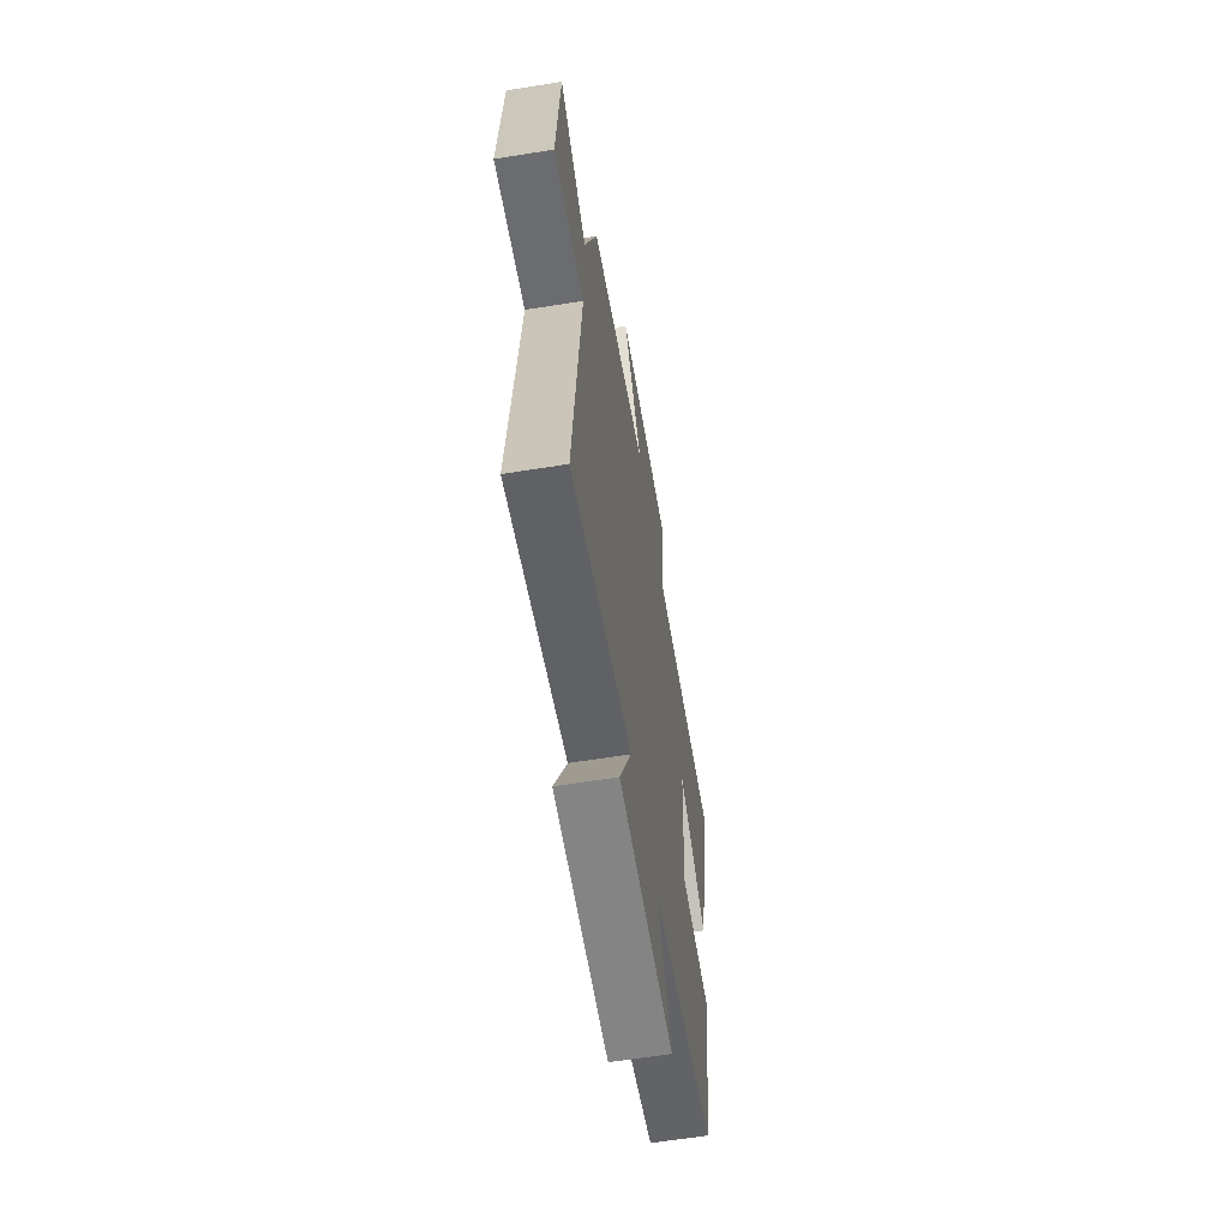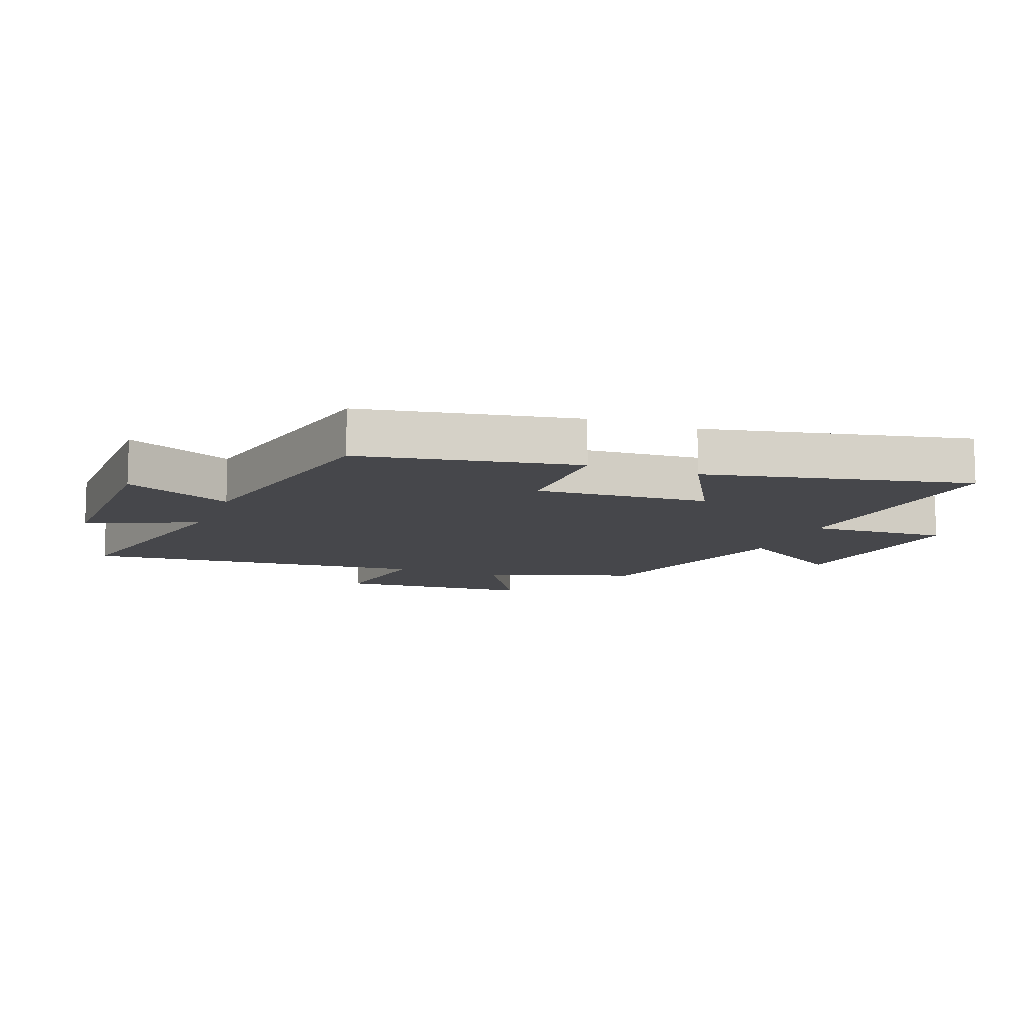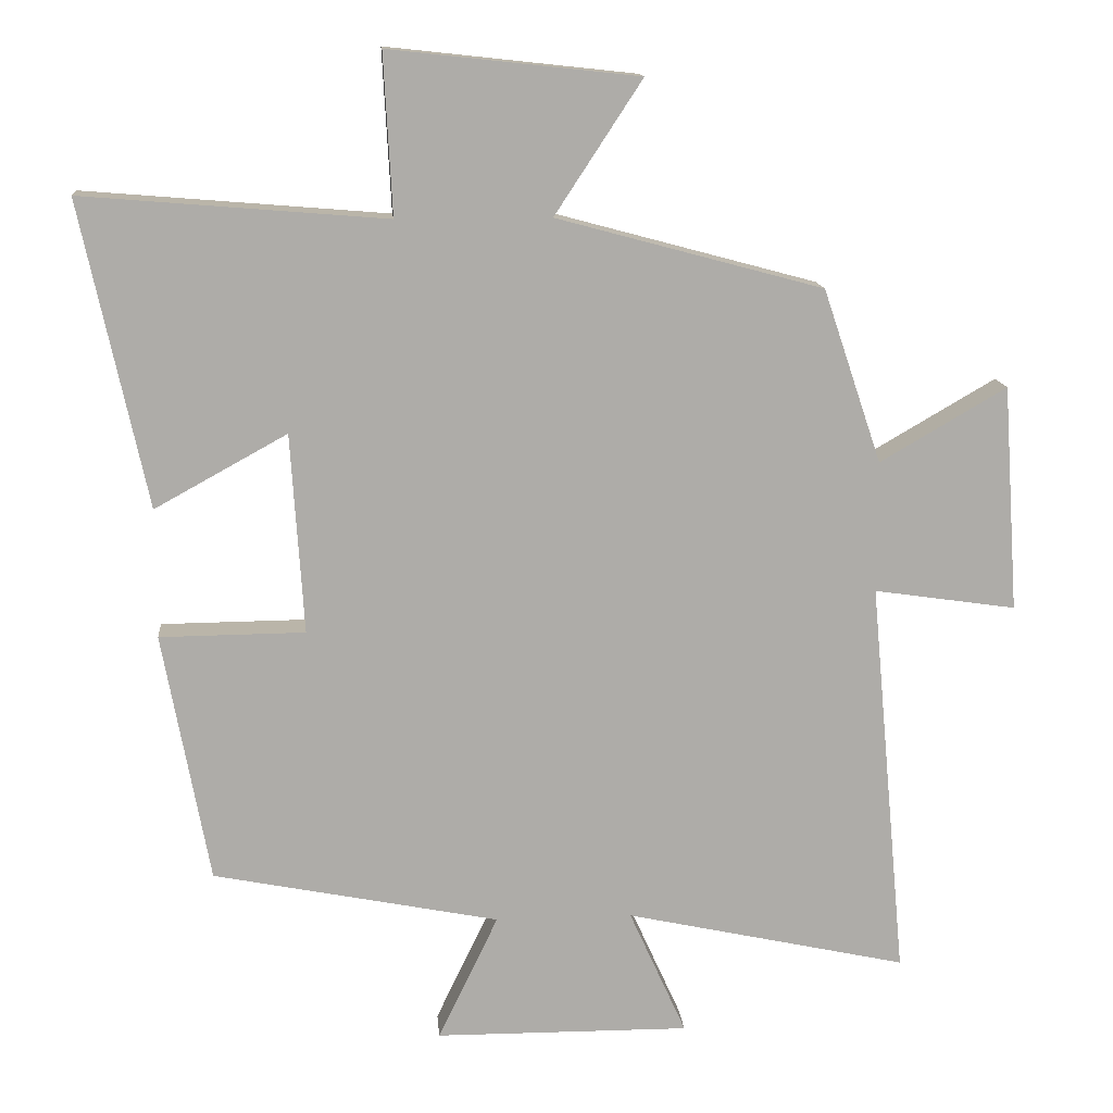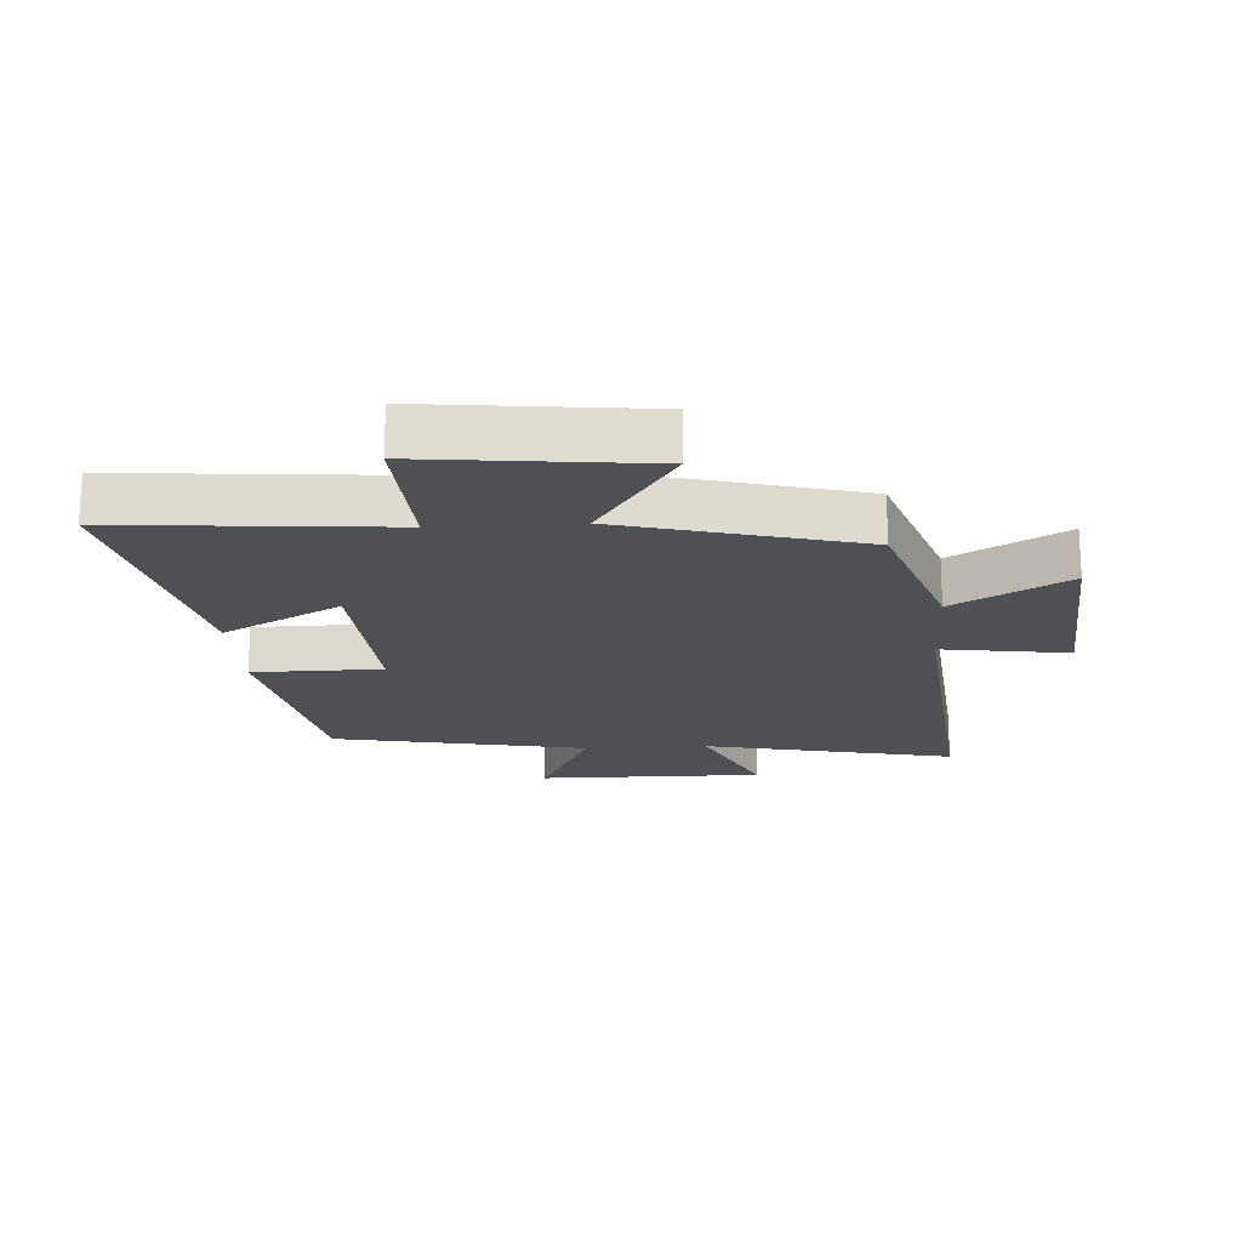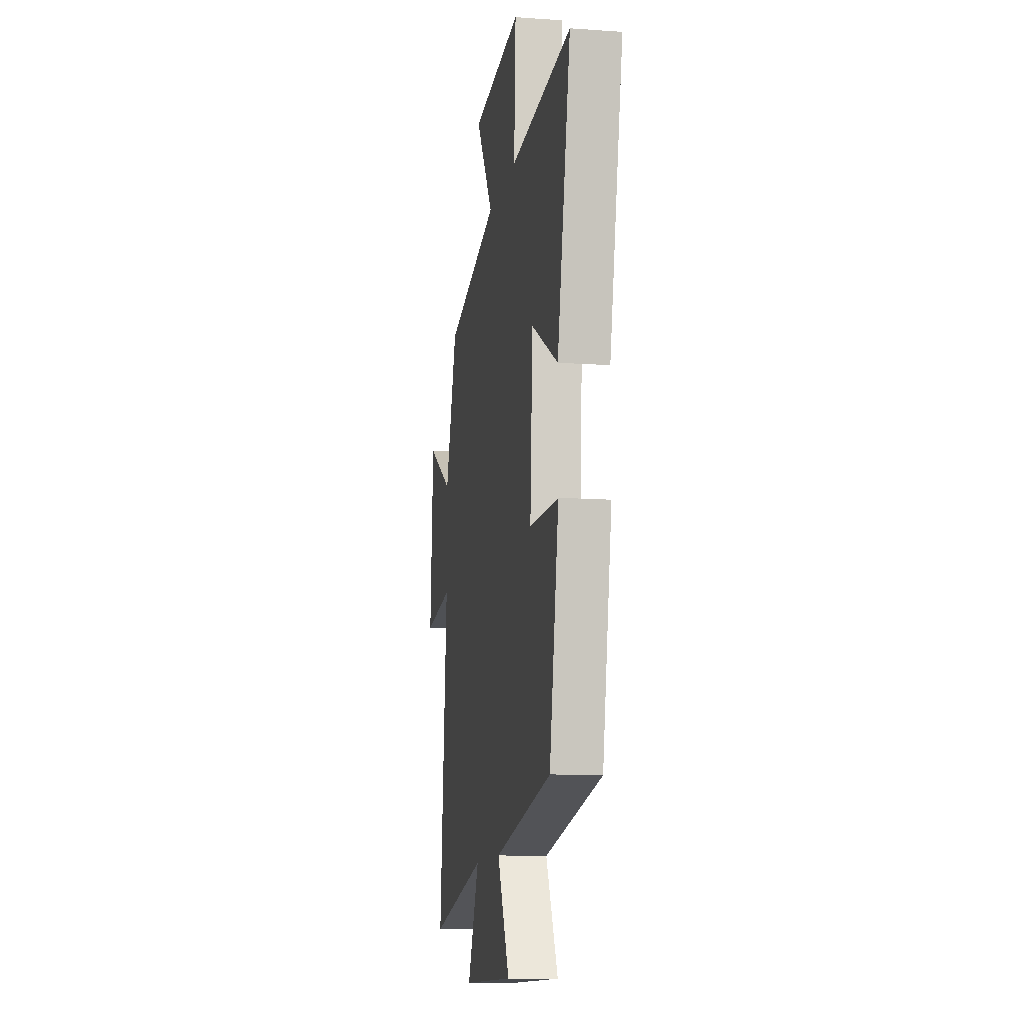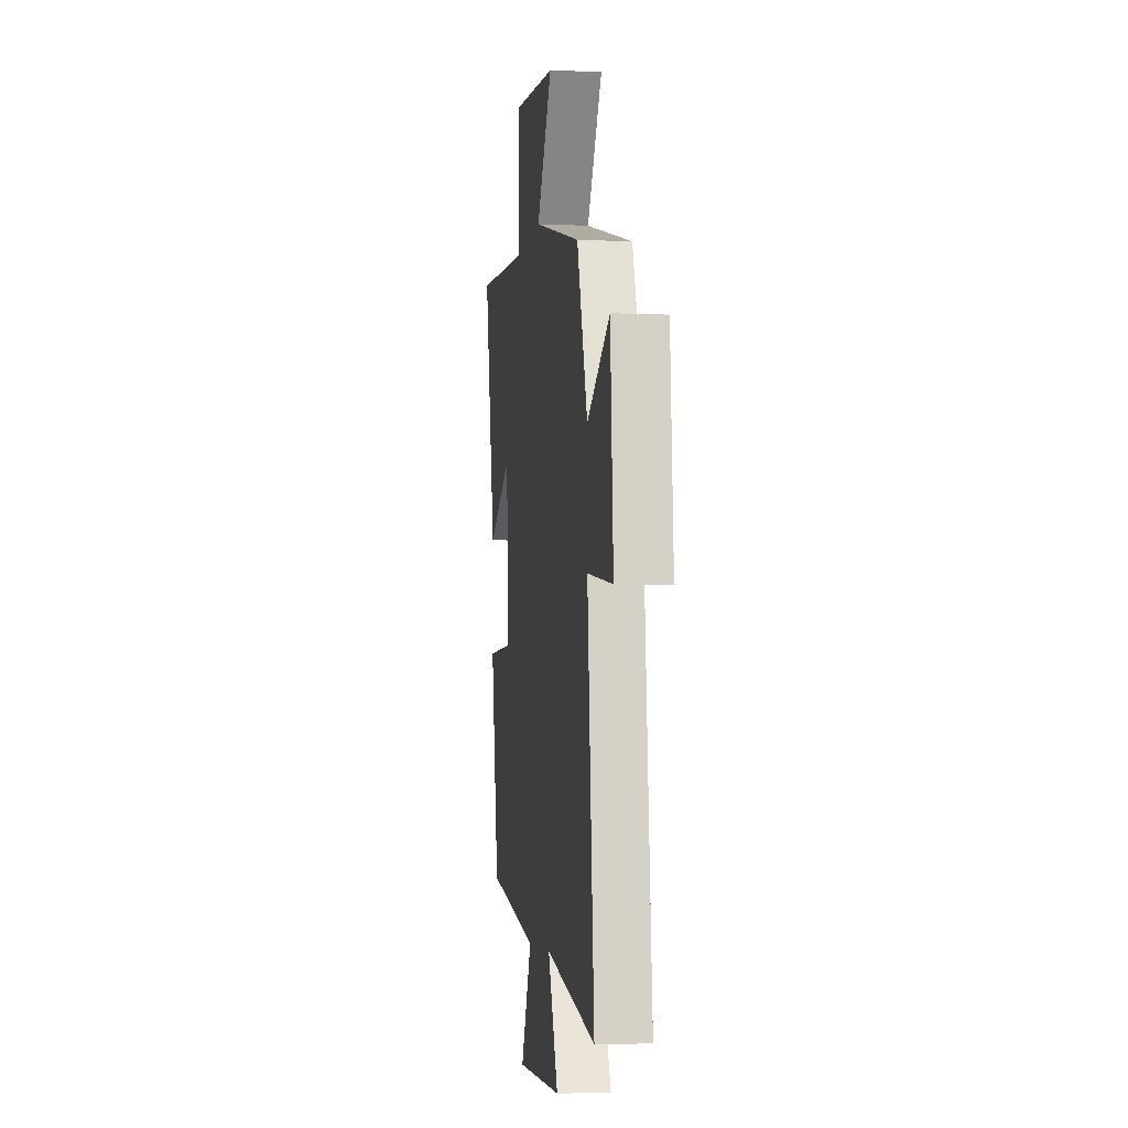
<metadata>
{"format":"obj","ext":"obj","renderer":"f3d","projection":"perspective","resolution":1024,"background":"white","views":[{"elev":-61.8,"azim":99.2,"up":"+Z"},{"elev":-10.8,"azim":-111.1,"up":"+Y"},{"elev":13.5,"azim":-4.9,"up":"+Z"},{"elev":-19.0,"azim":3.6,"up":"+Y"},{"elev":-11.6,"azim":-99.8,"up":"+Z"},{"elev":-5.0,"azim":81.9,"up":"+Z"}]}
</metadata>
<code>
v 0.418 0.07 0.4
v 0.5 0.07 0.157
v 0.677 0.07 0.26
v 0.699 0.07 -0.056
v 0.5 0.07 -0.027
v 0.552 0.07 -0.586
v 0.157 0.07 -0.5
v 0.237 0.07 -0.677
v -0.119 0.07 -0.675
v -0.035 0.07 -0.5
v -0.435 0.07 -0.421
v -0.5 0.07 -0.071
v -0.297 0.07 -0.069
v -0.315 0.07 0.211
v -0.5 0.07 0.109
v -0.592 0.07 0.535
v -0.168 0.07 0.5
v -0.18 0.07 0.724
v 0.168 0.07 0.686
v 0.046 0.07 0.5
v 0.418 0 0.4
v 0.5 0 0.157
v 0.677 0 0.26
v 0.699 0 -0.056
v 0.5 0 -0.027
v 0.552 0 -0.586
v 0.157 0 -0.5
v 0.237 0 -0.677
v -0.119 0 -0.675
v -0.035 0 -0.5
v -0.435 0 -0.421
v -0.5 0 -0.071
v -0.297 0 -0.069
v -0.315 0 0.211
v -0.5 0 0.109
v -0.592 0 0.535
v -0.168 0 0.5
v -0.18 0 0.724
v 0.168 0 0.686
v 0.046 0 0.5
f 17 18 19 20
f 17 20 1 2
f 14 15 16 17
f 13 14 17 2
f 10 11 12 13
f 10 13 2
f 7 8 9 10
f 7 10 2 3
f 5 6 7
f 5 7 3
f 3 4 5
f 40 39 38 37
f 22 21 40 37
f 37 36 35 34
f 22 37 34 33
f 33 32 31 30
f 22 33 30
f 30 29 28 27
f 23 22 30 27
f 27 26 25
f 23 27 25
f 25 24 23
f 1 21 22 2
f 2 22 23 3
f 3 23 24 4
f 4 24 25 5
f 5 25 26 6
f 6 26 27 7
f 7 27 28 8
f 8 28 29 9
f 9 29 30 10
f 10 30 31 11
f 11 31 32 12
f 12 32 33 13
f 13 33 34 14
f 14 34 35 15
f 15 35 36 16
f 16 36 37 17
f 17 37 38 18
f 18 38 39 19
f 19 39 40 20
f 20 40 21 1

</code>
